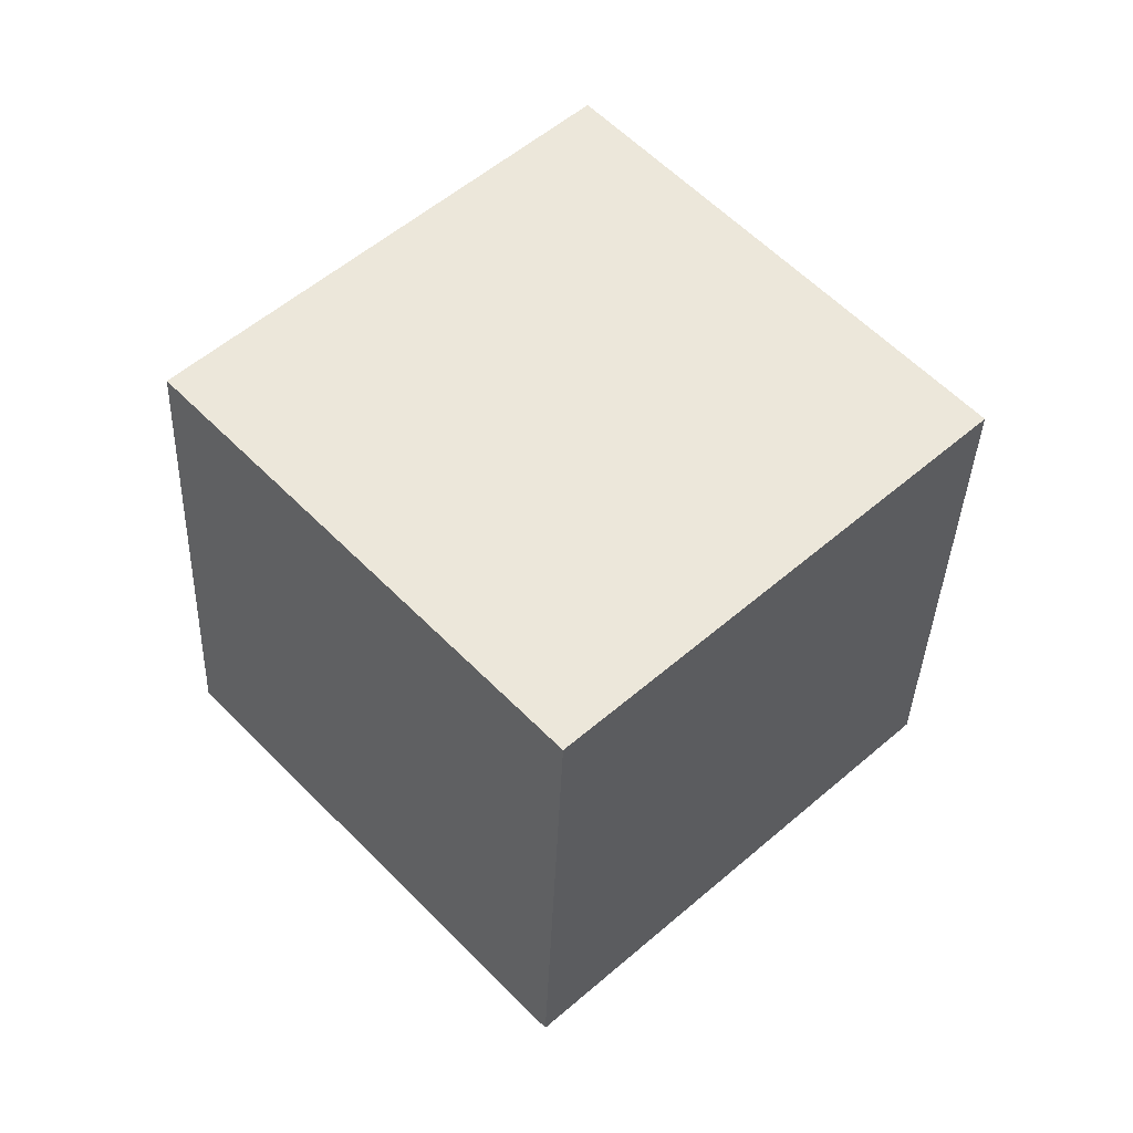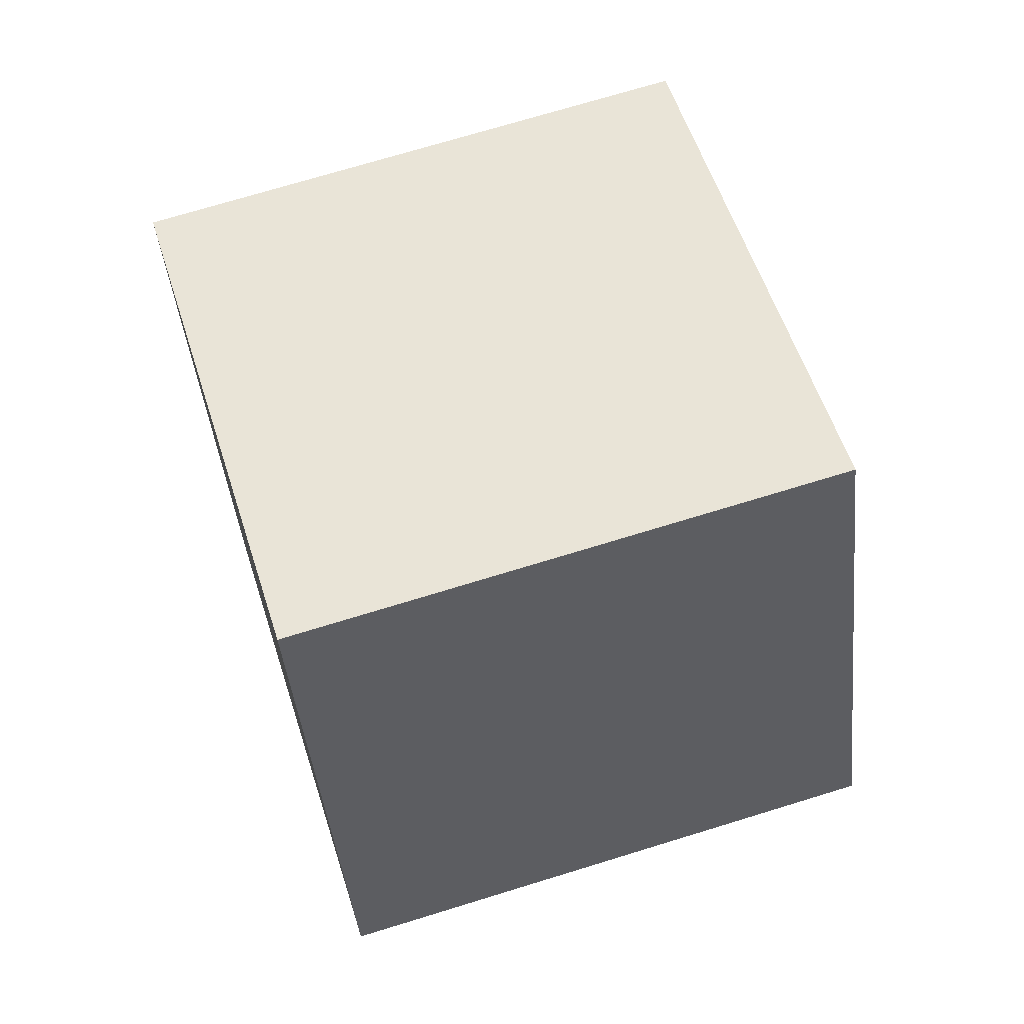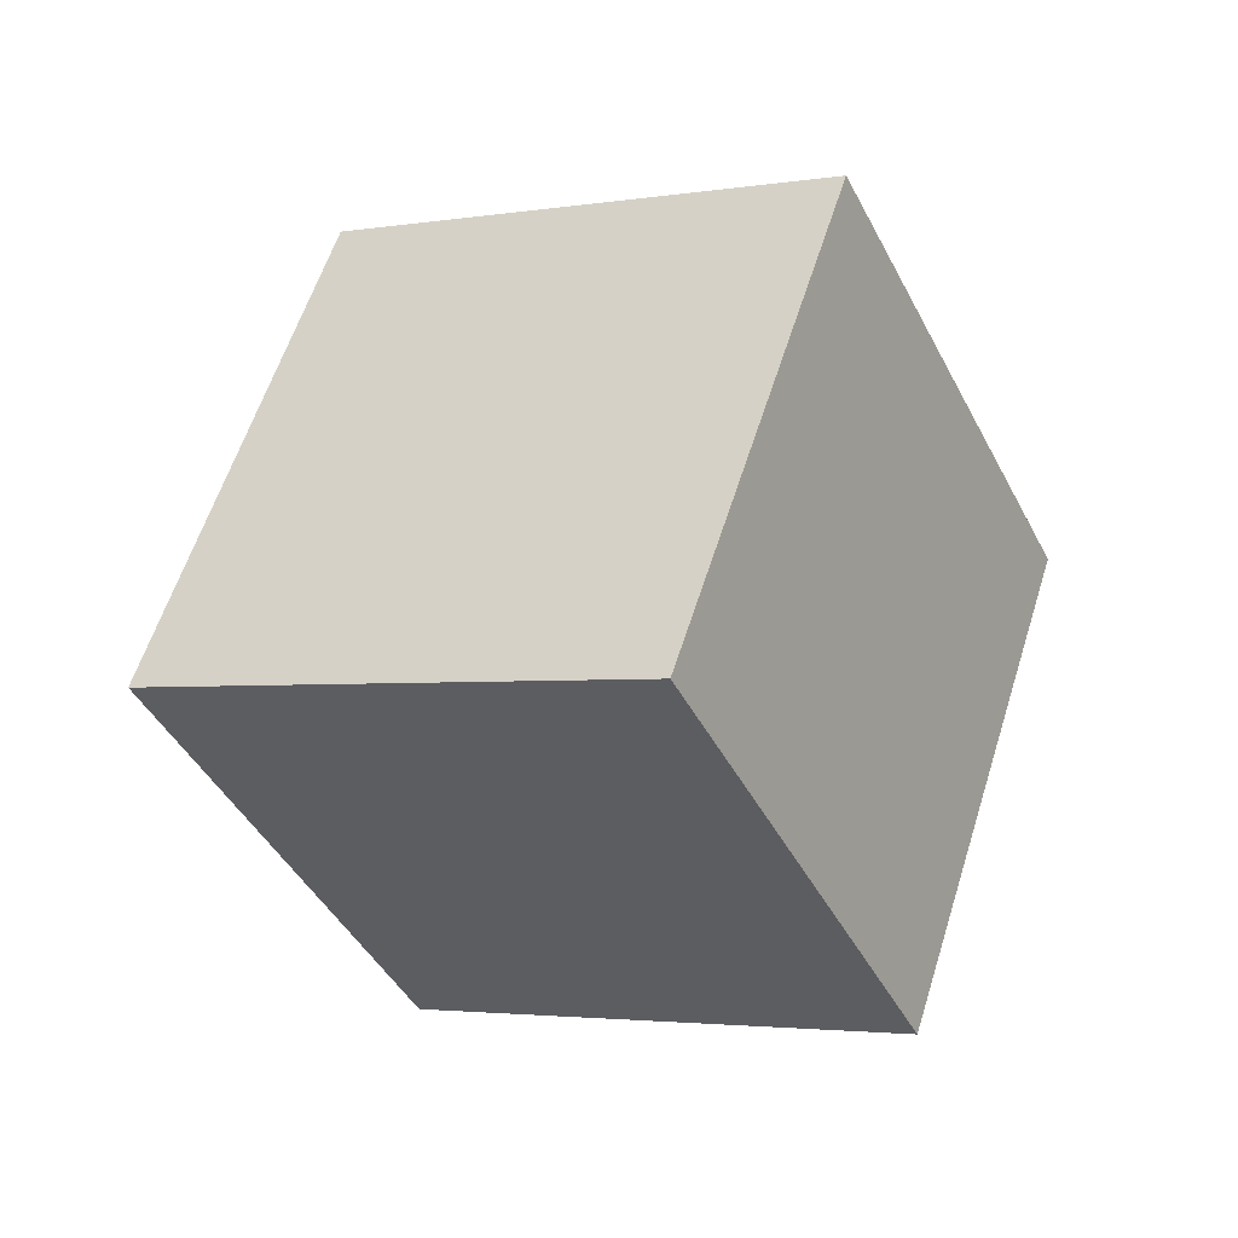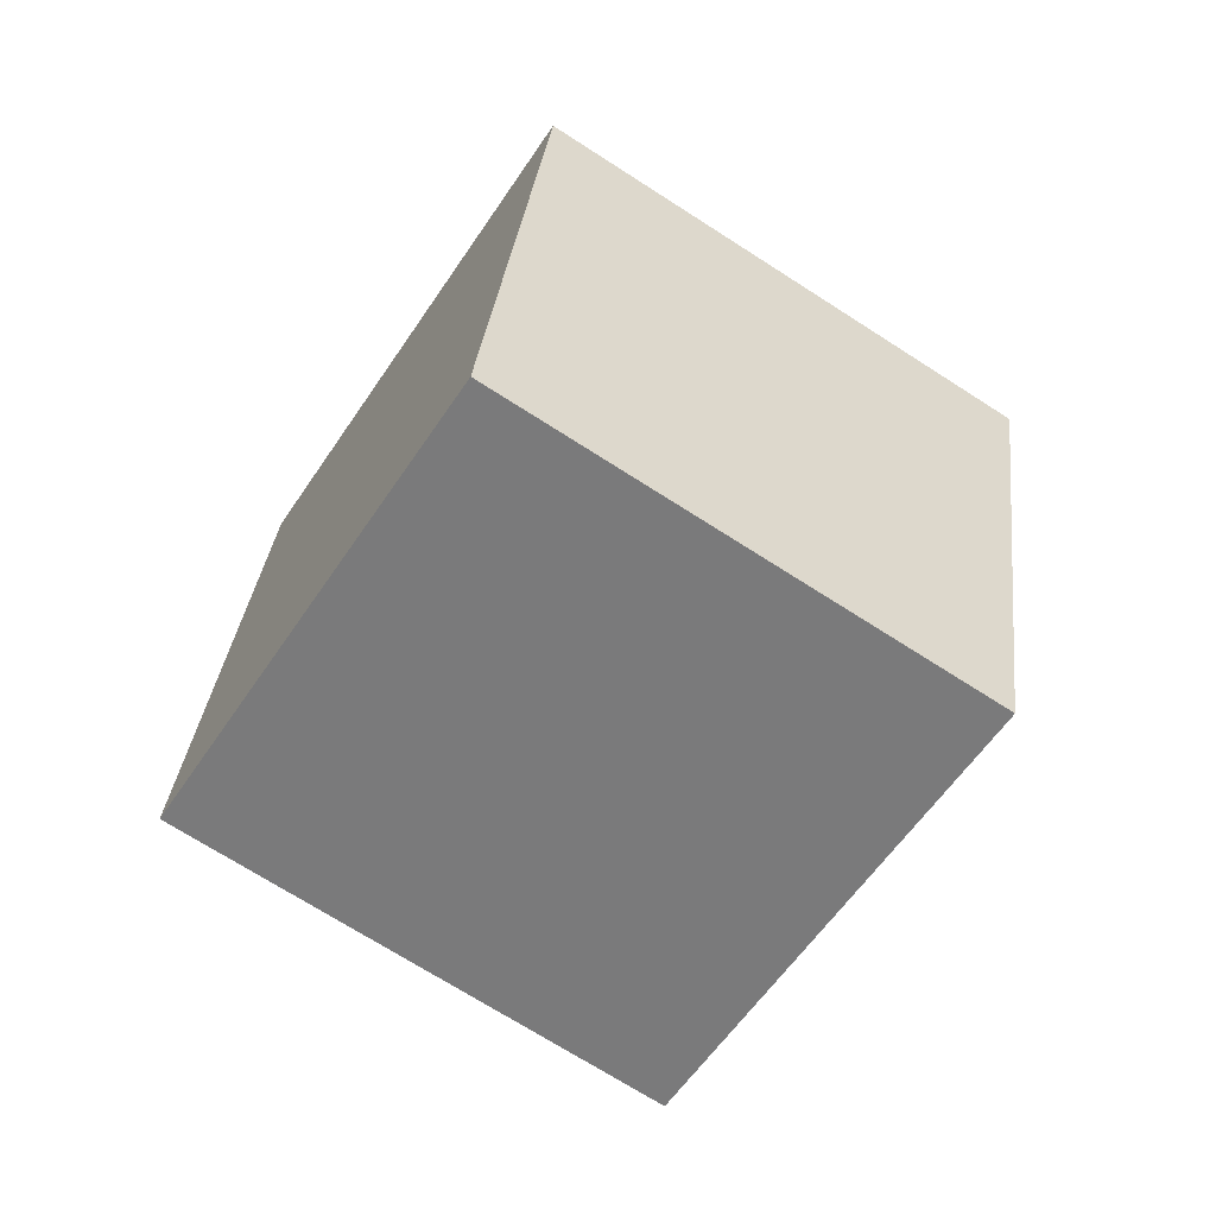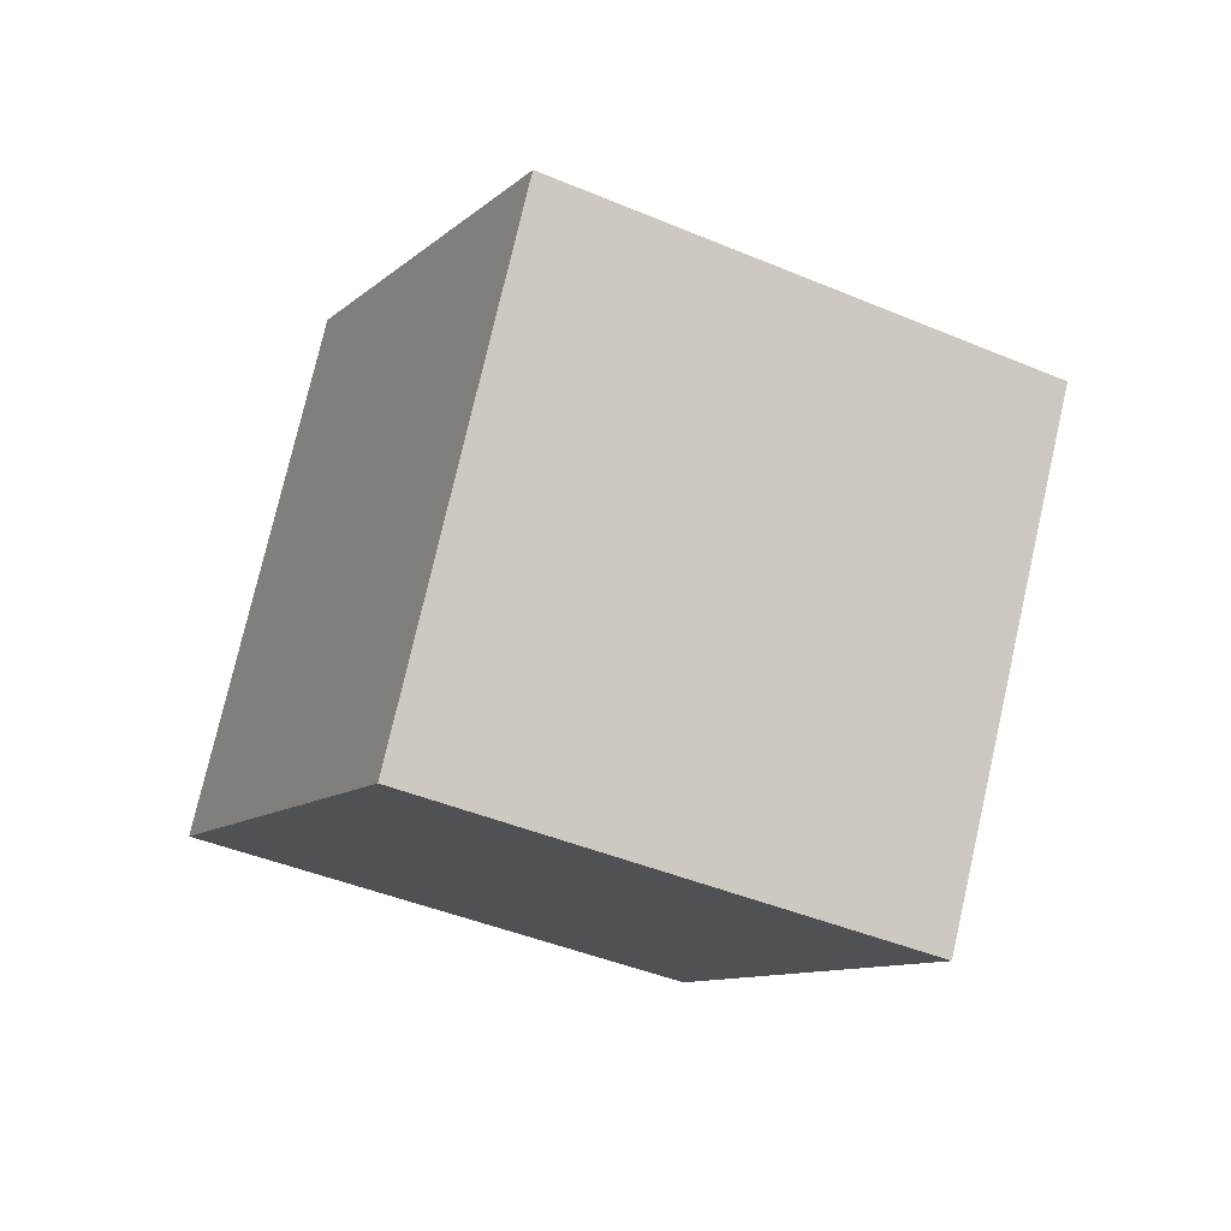
<metadata>
{"format":"obj","ext":"obj","renderer":"f3d","projection":"perspective","resolution":1024,"background":"white","views":[{"elev":17.3,"azim":-120.9,"up":"+Z"},{"elev":-21.0,"azim":-28.8,"up":"+Y"},{"elev":-67.6,"azim":-146.2,"up":"+Z"},{"elev":-21.8,"azim":72.4,"up":"+Z"},{"elev":51.0,"azim":-159.5,"up":"+Z"}]}
</metadata>
<code>
v -11.37 -6.411 0.8507
v -3.017 -3.438 5.484
v -12.41 2.706 -3.124
v -4.058 5.679 1.51
v -5.96 -9.247 -7.07
v 2.389 -6.274 -2.436
v -7 -0.1295 -11.04
v 1.348 2.843 -6.411
f 2 4 1
f 5 2 1
f 1 4 3
f 3 5 1
f 2 8 4
f 6 2 5
f 6 8 2
f 4 8 3
f 7 5 3
f 3 8 7
f 7 6 5
f 8 6 7

</code>
